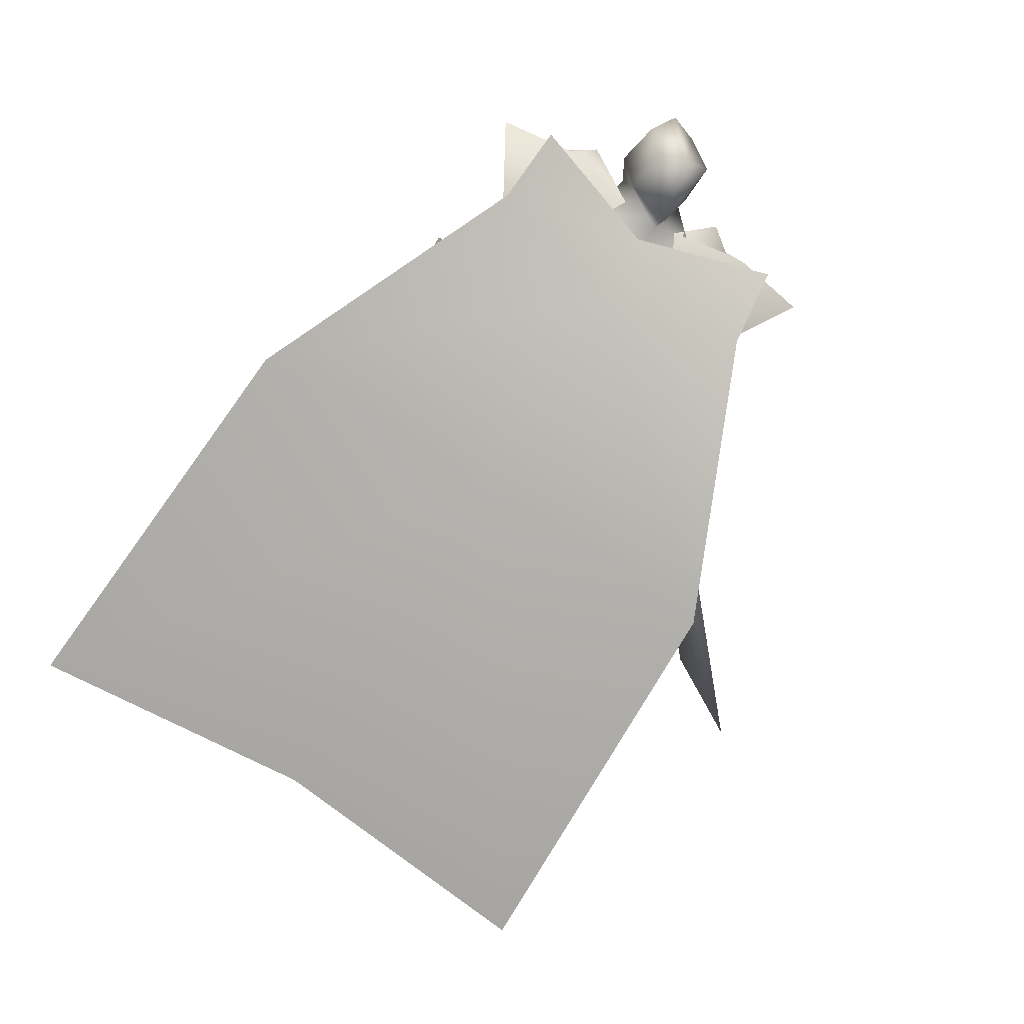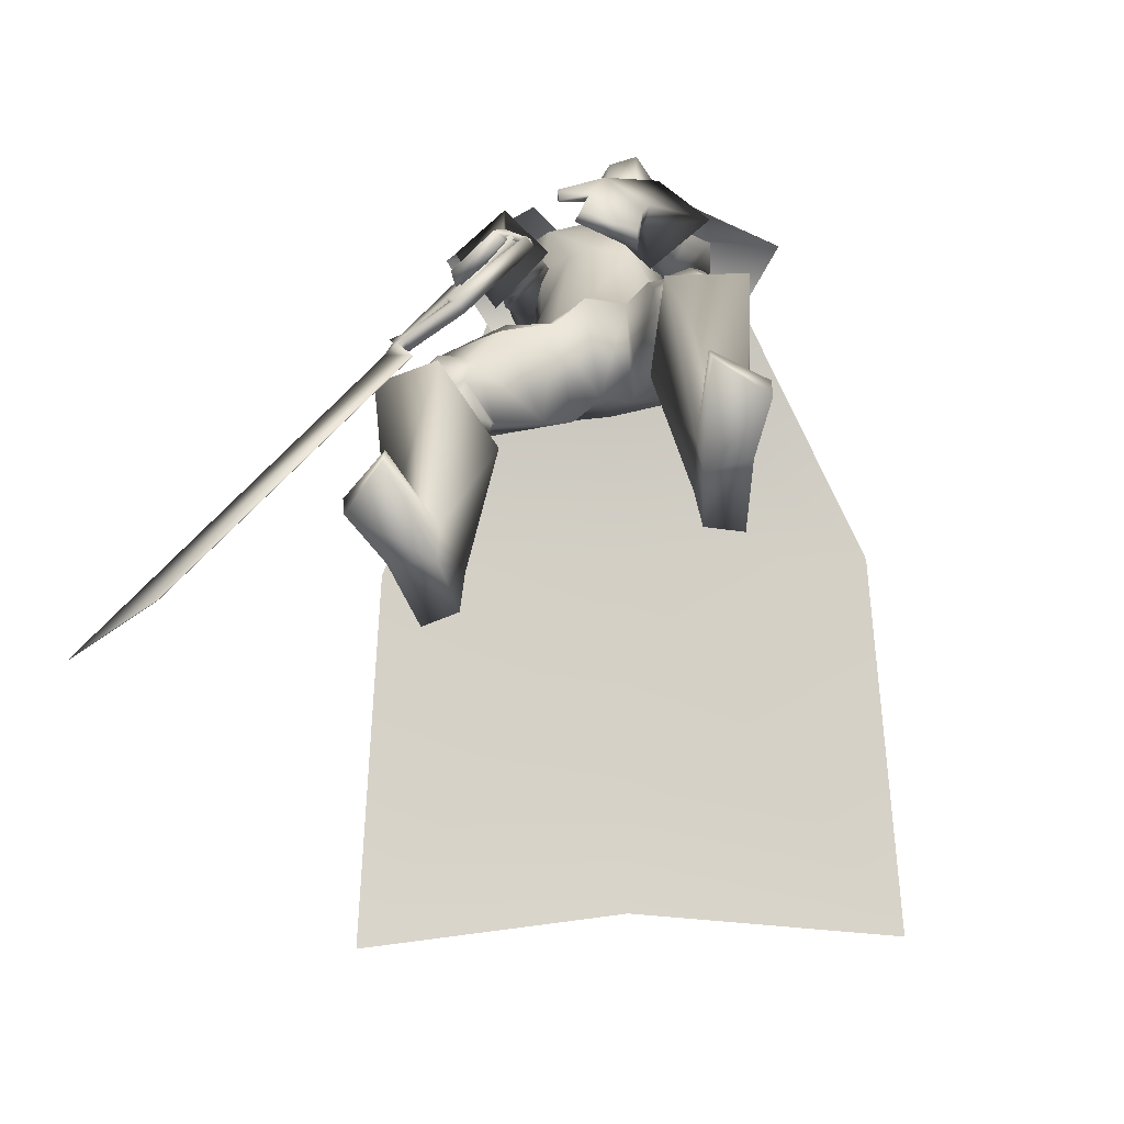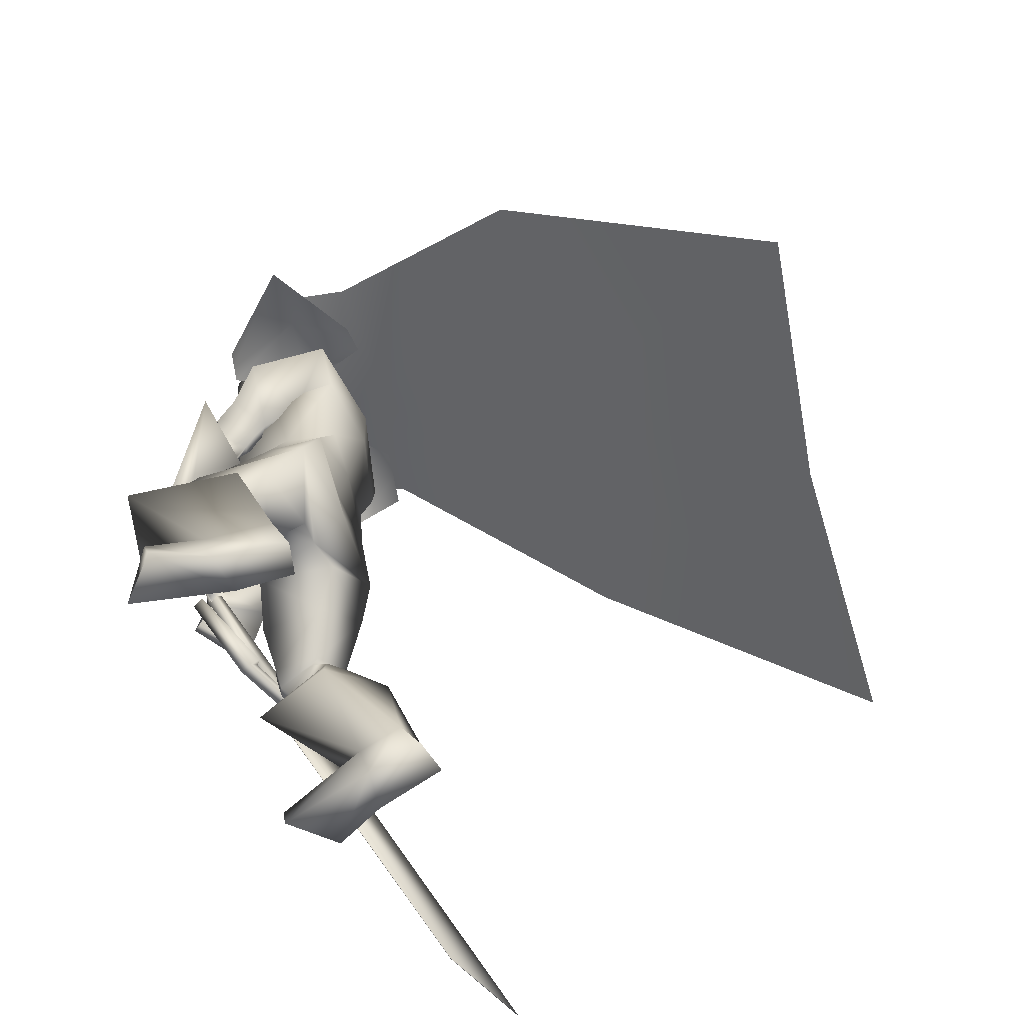
<metadata>
{"format":"obj","ext":"obj","renderer":"f3d","projection":"perspective","resolution":1024,"background":"white","views":[{"elev":-23.2,"azim":154.7,"up":"+Z"},{"elev":-62.0,"azim":-21.0,"up":"+Y"},{"elev":-62.5,"azim":79.1,"up":"+Y"}]}
</metadata>
<code>
o Cube_Cube.001
v 0.42 0.4475 -0.08673
v 0.07392 0.4559 -0.2412
v 0.2634 0.4057 0.2694
v -0.09763 0.4271 0.1022
v 0.5248 0.3458 -0.04148
v -0.03773 0.3671 -0.2962
v 0.3991 0.2951 0.2911
v -0.2121 0.3314 0.008104
v 0.243 0.5284 0.04186
v 0.1005 0.5369 -0.02412
v 0.5919 0.5106 0.2106
v -0.2536 0.5608 -0.1809
v 0.4888 0.575 0.1622
v -0.1444 0.6126 -0.1309
v 0.2002 0.5143 -0.05498
v 0.5811 0.5006 -0.00733
v -0.08195 0.54 -0.3143
v 0.2651 0.4444 -0.2041
v 1.09 0.08105 -0.4124
v -0.1414 0.1541 -0.9823
v 0.464 0.1489 -0.6716
v 1.411 -0.6788 -1.071
v 0.07915 -0.5997 -1.688
v 0.7325 -0.5609 -1.342
v -0.2085 -0.1651 0.2163
v -0.199 -0.1891 0.2297
v -0.3186 -0.3006 0.05118
v -0.3053 -0.3342 0.06985
v -0.1725 -0.2627 0.2664
v -0.3821 -0.3789 -0.04398
v -0.402 -0.3646 -0.07287
v -0.3014 -0.3692 0.07457
v -0.2864 -0.3959 0.09587
v -0.3697 -0.3895 -0.02607
v -0.3755 -0.4082 -0.03509
v -0.3951 -0.3977 -0.06357
v -0.3876 -0.4141 -0.05309
v -0.4031 -0.3904 -0.1067
v -0.3497 -0.5085 -0.03157
v -0.8941 -1.002 -0.8432
v -0.7443 -0.9871 -0.6232
v -0.7428 -0.9871 -0.6243
v -0.8926 -1.002 -0.8443
v -0.3481 -0.5084 -0.03263
v -0.4015 -0.3904 -0.1077
v -0.3567 -0.4136 -0.07419
v -0.3642 -0.3971 -0.08467
v -0.3445 -0.4076 -0.05619
v -0.3387 -0.3889 -0.04717
v -0.2554 -0.3954 0.07477
v -0.2705 -0.3687 0.05346
v -0.3711 -0.364 -0.09397
v -0.3511 -0.3783 -0.06508
v -0.1416 -0.2621 0.2453
v -0.2743 -0.3336 0.04874
v -0.2877 -0.3 0.03008
v -0.168 -0.1885 0.2086
v -0.1776 -0.1645 0.1952
v 0.2948 0.4993 0.000733
v 0.03259 0.5067 -0.05697
v 0.1714 0.4724 -0.0654
v 0.2162 0.4039 0.1466
v 0.03902 0.4089 0.1076
v 0.1204 0.3682 0.1567
v 0.4498 0.3402 0.02286
v -0.03576 0.3985 -0.218
v 0.3362 0.4241 0.1727
v -0.06891 0.4398 -0.009988
v 0.233 0.3591 -0.1457
v 0.2267 0.2119 -0.151
v 0.3974 0.211 -0.02145
v 0.01159 0.2377 -0.2093
v 0.2138 0.2435 0.2337
v -0.05446 0.2594 0.1095
v 0.08335 0.2584 0.1611
v 0.283 0.2691 0.1462
v -0.0354 0.2663 0.005149
v 0.1449 0.04905 0.2041
v -0.006707 0.05805 0.1339
v 0.06246 0.0597 0.1842
v 0.2891 -0.005633 0.07973
v -0.009983 0.01212 -0.05873
v 0.1994 0.01451 -0.1174
v 0.3288 0.009619 -0.05671
v 0.06974 0.025 -0.1766
v 0.2858 0.2077 0.2582
v -0.1736 0.222 0.0003
v 0.1889 0.2386 0.2711
v -0.1282 0.2054 0.09063
v 0.2687 0.111 0.1514
v -0.1038 0.1255 -0.08259
v 0.1529 0.2072 0.1782
v -0.04244 0.1585 0.05355
v 0.2124 0.1121 0.3147
v -0.2108 0.1048 0.05147
v 0.1338 0.1491 0.3154
v -0.1624 0.1017 0.1236
v 0.2205 0.05442 0.1954
v -0.1321 0.05428 -0.04284
v 0.1065 0.1317 0.2244
v -0.0787 0.07143 0.08622
v 0.1566 0.199 0.297
v -0.1446 0.156 0.1146
v 0.2431 0.1705 0.2909
v -0.19 0.1701 0.03672
v 0.2395 0.09223 0.1773
v -0.116 0.09613 -0.05327
v 0.1251 0.1748 0.2049
v -0.05984 0.1177 0.0773
v 0.3092 0.1249 0.3405
v -0.276 0.1612 -0.001122
v 0.1581 0.2135 0.363
v -0.196 0.1712 0.156
v 0.1922 -0.008261 0.2045
v -0.143 -0.01418 -0.03969
v 0.02527 0.09832 0.2484
v -0.06794 0.005137 0.1477
v 0.05133 -0.1587 0.1295
v 0.2914 -0.0937 0.125
v -0.0425 -0.1001 -0.05281
v 0.1998 -0.1233 -0.09671
v 0.3688 -0.1079 -0.01534
v 0.0433 -0.09791 -0.1913
v 0.1245 -0.2695 0.1882
v -0.0272 -0.2978 0.08696
v 0.02546 -0.2485 0.1566
v 0.2204 -0.3695 -0.0133
v 0.1007 -0.3753 -0.1146
v 0.1481 -0.3406 -0.0483
v 0.4063 -0.2638 0.02599
v -0.01259 -0.2501 -0.2339
v 0.2031 -0.2532 -0.1212
v 0.2419 -0.3991 0.3842
v -0.2888 -0.4137 -0.06284
v 0.1407 -0.4517 0.3185
v -0.2008 -0.4901 -0.001575
v 0.2021 -0.5421 0.2004
v -0.1037 -0.5511 -0.1145
v 0.311 -0.5211 0.2255
v -0.1549 -0.5002 -0.2022
v 0.1432 -0.3326 0.2842
v -0.1511 -0.3711 0.05218
v 0.2653 -0.2881 0.3067
v -0.2103 -0.3014 -0.03703
v 0.3695 -0.3906 0.1159
v -0.07076 -0.366 -0.2256
v 0.2873 -0.5597 0.3672
v -0.3022 -0.5446 -0.1403
v 0.1963 -0.5801 0.2988
v -0.2154 -0.596 -0.08368
v 0.2216 -0.5295 0.1864
v -0.1084 -0.5637 -0.1415
v 0.3143 -0.5011 0.2099
v -0.1528 -0.513 -0.2151
v 0.1475 -0.5325 0.3262
v -0.2145 -0.5614 -0.02531
v 0.2768 -0.4904 0.4057
v -0.3223 -0.4829 -0.1099
v 0.1868 -0.5447 0.2152
v -0.117 -0.5711 -0.1032
v 0.3172 -0.5139 0.2504
v -0.1827 -0.5065 -0.2067
v 0.2363 -0.4975 0.4081
v -0.3147 -0.4996 -0.07267
v 0.1706 -0.5219 0.362
v -0.2548 -0.5429 -0.03232
v 0.2119 -0.5706 0.3508
v -0.2655 -0.5737 -0.07805
v 0.2449 -0.5632 0.3756
v -0.297 -0.5551 -0.09858
v 0.163 -0.441 0.3571
v -0.2435 -0.4755 -0.009447
v 0.2097 -0.4167 0.3874
v -0.2841 -0.4402 -0.03773
v 0.411 -0.9882 0.2103
v -0.278 -0.9858 -0.3428
v 0.3194 -0.9806 0.1344
v -0.1689 -0.9839 -0.2961
v 0.379 -0.9486 -0.009152
v -0.07107 -0.9544 -0.4203
v 0.4739 -0.9604 0.01923
v -0.1427 -0.9559 -0.4897
v 0.1264 -0.5954 0.4099
v -0.2978 -0.6037 0.01936
v 0.3178 -0.5639 0.476
v -0.4124 -0.5217 -0.1294
v 0.1929 -0.5882 0.1559
v -0.08602 -0.6318 -0.1334
v 0.4254 -0.5264 0.1919
v -0.1789 -0.5179 -0.3273
v 0.2985 -0.8662 0.1548
v -0.1803 -0.8721 -0.2661
v 0.3925 -0.8707 0.2401
v -0.2953 -0.8608 -0.3143
v 0.3463 -0.8546 0.02564
v -0.08146 -0.8719 -0.3621
v 0.4658 -0.8562 0.07164
v -0.1702 -0.8508 -0.4491
v 0.382 -0.9421 0.3853
v -0.4217 -0.942 -0.2423
v 0.2219 -0.9436 0.4051
v -0.3719 -0.9436 -0.08888
v 0.2301 -0.9864 0.4043
v -0.3747 -0.9864 -0.09658
v 0.3905 -0.9878 0.3695
v -0.4109 -0.9877 -0.2567
v 0.07937 -0.2682 0.3797
v -0.3141 -0.275 0.1171
v -0.06995 -0.2672 0.3767
v -0.2513 -0.2674 0.2525
v 0.09752 -0.2715 0.3319
v -0.2867 -0.3061 0.08715
v -0.07161 -0.2587 0.3419
v -0.2198 -0.2803 0.2412
v -0.01745 -0.07128 0.414
v -0.2115 -0.1111 0.2015
v 0.1159 -0.07202 0.388
v -0.2728 -0.1121 0.09152
v 0.1219 -0.08114 0.3304
v -0.2317 -0.1303 0.05653
v -0.01875 -0.05427 0.3803
v -0.1925 -0.1223 0.1825
v 0.2767 0.3324 0.2187
v -0.1021 0.3276 0.03042
v 0.3694 0.297 0.2225
v -0.1604 0.3388 -0.04911
v 0.3085 0.1921 0.06622
v -0.03047 0.2137 -0.1303
v 0.2184 0.2997 0.1029
v 0.01315 0.2689 -0.003535
v 0.1486 0.1488 0.1841
v -0.06132 0.1049 0.03865
v 0.2028 0.1095 0.1711
v -0.08808 0.09443 -0.02323
v 0.141 0.1247 0.1946
v -0.07297 0.08028 0.04138
v 0.1933 0.0917 0.1807
v -0.09633 0.07457 -0.01731
v 0.1657 0.164 0.1701
v -0.05395 0.1259 0.02367
v 0.216 0.1203 0.1591
v -0.08169 0.1099 -0.0358
v 0.1805 -0.1259 0.1384
v -0.005731 -0.1461 0.04261
v 0.2611 -0.2064 0.2401
v -0.1305 -0.2214 0.007784
v 0.08856 0.09251 0.3287
v -0.1669 0.03099 0.1439
v 0.1794 0.05477 0.3212
v -0.2158 0.0389 0.05856
v 0.1662 0.017 0.2388
v -0.1516 -0.002758 0.008104
v 0.06975 0.07916 0.2641
v -0.108 0.008886 0.1166
v -0.04798 -0.1476 0.3871
v -0.2181 -0.1704 0.2304
v 0.09232 -0.1518 0.3916
v -0.2841 -0.1813 0.09946
v 0.1055 -0.159 0.3393
v -0.2514 -0.2127 0.06862
v -0.04914 -0.1318 0.3559
v -0.2005 -0.1876 0.2137
v -0.1133 -0.1423 0.3359
v -0.1562 -0.2114 0.2316
v -0.1142 -0.1552 0.3426
v -0.1503 -0.2017 0.2407
v -0.1243 -0.1316 0.3591
v -0.1417 -0.1985 0.2116
v -0.126 -0.1455 0.3662
v -0.1348 -0.1883 0.2215
v 0.1445 0.5112 -0.002874
v 0.2077 0.5194 0.09694
v 0.08125 0.5194 0.09694
v 0.1445 0.5701 -0.01108
v 0.2257 0.5407 0.08717
v 0.06327 0.5407 0.08717
v 0.2186 0.6747 0.1094
v 0.07032 0.6747 0.1094
v 0.1445 0.6913 0.1027
v 0.2083 0.4501 0.1594
v 0.08069 0.4501 0.1594
v 0.1445 0.4101 0.1774
v 0.2078 0.6203 0.2287
v 0.08118 0.6203 0.2287
v 0.1445 0.6403 0.2705
v 0.2188 0.4824 0.2118
v 0.07012 0.4824 0.2118
v 0.1445 0.4538 0.2581
v 0.3313 0.3504 0.2802
v 0.4724 0.3967 -0.06411
v 0.4174 0.5635 0.132
v -0.1548 0.3793 0.05516
v 0.01809 0.4115 -0.2687
v -0.07665 0.5928 -0.09673
v 0.01381 -0.4763 -0.0973
v 0.1911 -0.4642 0.08471
f 15 13 16
f 15 16 18
f 17 14 15
f 17 15 18
f 18 16 19
f 18 19 21
f 20 17 18
f 20 18 21
f 21 19 22
f 21 22 24
f 23 20 21
f 23 21 24
f 28 32 33
f 28 33 29
f 34 30 31
f 34 31 35
f 27 30 34
f 27 34 28
f 32 34 35
f 32 35 33
f 35 31 36
f 35 36 37
f 37 36 38
f 37 38 39
f 39 38 40
f 39 40 41
f 39 41 42
f 39 42 44
f 41 40 43
f 41 43 42
f 40 38 45
f 40 45 43
f 37 39 44
f 37 44 46
f 38 36 47
f 38 47 45
f 35 37 46
f 35 46 48
f 36 31 52
f 36 52 47
f 33 35 48
f 33 48 50
f 34 32 51
f 34 51 49
f 28 34 49
f 28 49 55
f 30 27 56
f 30 56 53
f 29 33 50
f 29 50 54
f 32 28 55
f 32 55 51
f 31 30 53
f 31 53 52
f 25 26 57
f 25 57 58
f 50 51 55
f 50 55 54
f 52 53 49
f 52 49 48
f 49 53 56
f 49 56 55
f 48 49 51
f 50 48 51
f 47 52 48
f 47 48 46
f 45 47 46
f 45 46 44
f 43 45 44
f 43 44 42
f 28 29 54
f 28 54 55
f 25 58 56
f 25 56 27
f 55 56 58
f 55 58 57
f 26 28 55
f 26 55 57
f 25 27 28
f 25 28 26
f 59 62 67
f 59 67 65
f 68 63 60
f 68 60 66
f 59 65 69
f 59 69 61
f 69 66 60
f 69 60 61
f 69 65 71
f 69 71 70
f 72 66 69
f 72 69 70
f 62 64 75
f 62 75 73
f 75 64 63
f 75 63 74
f 67 62 73
f 67 73 76
f 74 63 68
f 74 68 77
f 73 75 80
f 73 80 78
f 80 75 74
f 80 74 79
f 76 73 78
f 76 78 81
f 79 74 77
f 79 77 82
f 70 71 84
f 70 84 83
f 85 72 70
f 85 70 83
f 71 76 81
f 71 81 84
f 82 77 72
f 82 72 85
f 88 102 104
f 88 104 86
f 105 103 89
f 105 89 87
f 102 96 94
f 102 94 104
f 95 97 103
f 95 103 105
f 92 108 102
f 92 102 88
f 103 109 93
f 103 93 89
f 108 100 96
f 108 96 102
f 97 101 109
f 97 109 103
f 83 84 122
f 83 122 121
f 123 85 83
f 123 83 121
f 84 81 119
f 84 119 122
f 120 82 85
f 120 85 123
f 124 126 129
f 124 129 127
f 129 126 125
f 129 125 128
f 122 130 132
f 122 132 121
f 132 131 123
f 132 123 121
f 130 127 129
f 130 129 132
f 129 128 131
f 129 131 132
f 141 135 133
f 141 133 143
f 134 136 142
f 134 142 144
f 143 133 139
f 143 139 145
f 140 134 144
f 140 144 146
f 137 159 155
f 137 155 135
f 156 160 138
f 156 138 136
f 159 151 149
f 159 149 155
f 150 152 160
f 150 160 156
f 139 161 159
f 139 159 137
f 160 162 140
f 160 140 138
f 161 153 151
f 161 151 159
f 152 154 162
f 152 162 160
f 133 157 161
f 133 161 139
f 162 158 134
f 162 134 140
f 157 147 153
f 157 153 161
f 154 148 158
f 154 158 162
f 157 133 173
f 157 173 163
f 174 134 158
f 174 158 164
f 147 157 163
f 147 163 169
f 164 158 148
f 164 148 170
f 135 155 165
f 135 165 171
f 166 156 136
f 166 136 172
f 155 149 167
f 155 167 165
f 168 150 156
f 168 156 166
f 149 147 169
f 149 169 167
f 170 148 150
f 170 150 168
f 133 135 171
f 133 171 173
f 172 136 134
f 172 134 174
f 171 165 163
f 171 163 173
f 164 166 172
f 164 172 174
f 165 167 169
f 165 169 163
f 170 168 166
f 170 166 164
f 149 183 185
f 149 185 147
f 186 184 150
f 186 150 148
f 151 187 183
f 151 183 149
f 184 188 152
f 184 152 150
f 153 189 187
f 153 187 151
f 188 190 154
f 188 154 152
f 147 185 189
f 147 189 153
f 190 186 148
f 190 148 154
f 175 177 179
f 175 179 181
f 180 178 176
f 180 176 182
f 183 191 193
f 183 193 185
f 194 192 184
f 194 184 186
f 187 195 191
f 187 191 183
f 192 196 188
f 192 188 184
f 195 179 177
f 195 177 191
f 178 180 196
f 178 196 192
f 189 197 195
f 189 195 187
f 196 198 190
f 196 190 188
f 197 181 179
f 197 179 195
f 180 182 198
f 180 198 196
f 185 193 197
f 185 197 189
f 198 194 186
f 198 186 190
f 193 175 181
f 193 181 197
f 182 176 194
f 182 194 198
f 193 191 201
f 193 201 199
f 202 192 194
f 202 194 200
f 175 193 199
f 175 199 205
f 200 194 176
f 200 176 206
f 191 177 203
f 191 203 201
f 204 178 192
f 204 192 202
f 177 175 205
f 177 205 203
f 206 176 178
f 206 178 204
f 201 203 205
f 201 205 199
f 206 204 202
f 206 202 200
f 207 209 213
f 207 213 211
f 214 210 208
f 214 208 212
f 112 215 217
f 112 217 110
f 218 216 113
f 218 113 111
f 110 217 219
f 110 219 114
f 220 218 111
f 220 111 115
f 114 219 221
f 114 221 116
f 222 220 115
f 222 115 117
f 67 223 225
f 67 225 65
f 226 224 68
f 226 68 66
f 223 88 86
f 223 86 225
f 87 89 224
f 87 224 226
f 65 225 227
f 65 227 71
f 228 226 66
f 228 66 72
f 225 86 90
f 225 90 227
f 91 87 226
f 91 226 228
f 76 229 223
f 76 223 67
f 224 230 77
f 224 77 68
f 229 92 88
f 229 88 223
f 89 93 230
f 89 230 224
f 71 227 229
f 71 229 76
f 230 228 72
f 230 72 77
f 227 90 92
f 227 92 229
f 93 91 228
f 93 228 230
f 86 104 106
f 86 106 90
f 107 105 87
f 107 87 91
f 94 98 106
f 94 106 104
f 107 99 95
f 107 95 105
f 108 92 239
f 108 239 231
f 240 93 109
f 240 109 232
f 100 108 231
f 100 231 235
f 232 109 101
f 232 101 236
f 106 98 237
f 106 237 233
f 238 99 107
f 238 107 234
f 90 106 233
f 90 233 241
f 234 107 91
f 234 91 242
f 98 100 235
f 98 235 237
f 236 101 99
f 236 99 238
f 92 90 241
f 92 241 239
f 242 91 93
f 242 93 240
f 241 233 231
f 241 231 239
f 232 234 242
f 232 242 240
f 233 237 235
f 233 235 231
f 236 238 234
f 236 234 232
f 78 80 118
f 78 118 243
f 118 80 79
f 118 79 244
f 78 243 119
f 78 119 81
f 120 244 79
f 120 79 82
f 118 126 124
f 118 124 243
f 125 126 118
f 125 118 244
f 124 141 143
f 124 143 245
f 144 142 125
f 144 125 246
f 119 243 124
f 119 124 245
f 125 244 120
f 125 120 246
f 119 245 130
f 119 130 122
f 131 246 120
f 131 120 123
f 130 245 143
f 130 143 145
f 144 246 131
f 144 131 146
f 96 247 249
f 96 249 94
f 250 248 97
f 250 97 95
f 247 112 110
f 247 110 249
f 111 113 248
f 111 248 250
f 94 249 251
f 94 251 98
f 252 250 95
f 252 95 99
f 249 110 114
f 249 114 251
f 115 111 250
f 115 250 252
f 100 253 247
f 100 247 96
f 248 254 101
f 248 101 97
f 253 116 112
f 253 112 247
f 113 117 254
f 113 254 248
f 98 251 253
f 98 253 100
f 254 252 99
f 254 99 101
f 251 114 116
f 251 116 253
f 117 115 252
f 117 252 254
f 112 116 221
f 112 221 215
f 222 117 113
f 222 113 216
f 215 255 257
f 215 257 217
f 258 256 216
f 258 216 218
f 255 209 207
f 255 207 257
f 208 210 256
f 208 256 258
f 217 257 259
f 217 259 219
f 260 258 218
f 260 218 220
f 257 207 211
f 257 211 259
f 212 208 258
f 212 258 260
f 261 213 209
f 261 209 255
f 210 214 262
f 210 262 256
f 219 259 261
f 219 261 221
f 262 260 220
f 262 220 222
f 259 211 213
f 259 213 261
f 214 212 260
f 214 260 262
f 261 255 265
f 261 265 263
f 266 256 262
f 266 262 264
f 221 261 263
f 221 263 267
f 264 262 222
f 264 222 268
f 255 215 269
f 255 269 265
f 270 216 256
f 270 256 266
f 215 221 267
f 215 267 269
f 268 222 216
f 268 216 270
f 267 263 265
f 267 265 269
f 266 264 268
f 266 268 270
f 286 280 272
f 286 272 275
f 273 281 287
f 273 287 276
f 271 274 275
f 271 275 272
f 276 274 271
f 276 271 273
f 286 275 277
f 286 277 283
f 278 276 287
f 278 287 284
f 277 275 274
f 277 274 279
f 274 276 278
f 274 278 279
f 283 277 279
f 283 279 285
f 279 278 284
f 279 284 285
f 288 282 280
f 288 280 286
f 281 282 288
f 281 288 287
f 286 283 285
f 286 285 288
f 285 284 287
f 285 287 288
f 62 280 282
f 62 282 64
f 282 281 63
f 282 63 64
f 59 272 280
f 59 280 62
f 281 273 60
f 281 60 63
f 59 61 271
f 59 271 272
f 271 61 60
f 271 60 273
f 290 1 9
f 290 9 291
f 291 11 5
f 291 5 290
f 3 289 291
f 3 291 9
f 289 7 11
f 289 11 291
f 12 294 293
f 12 293 6
f 294 10 2
f 294 2 293
f 8 292 294
f 8 294 12
f 292 4 10
f 292 10 294
f 128 295 146
f 128 146 131
f 138 140 146
f 138 146 295
f 125 142 295
f 125 295 128
f 136 138 295
f 136 295 142
f 127 130 145
f 127 145 296
f 137 296 145
f 137 145 139
f 135 141 296
f 135 296 137
f 124 127 296
f 124 296 141

</code>
